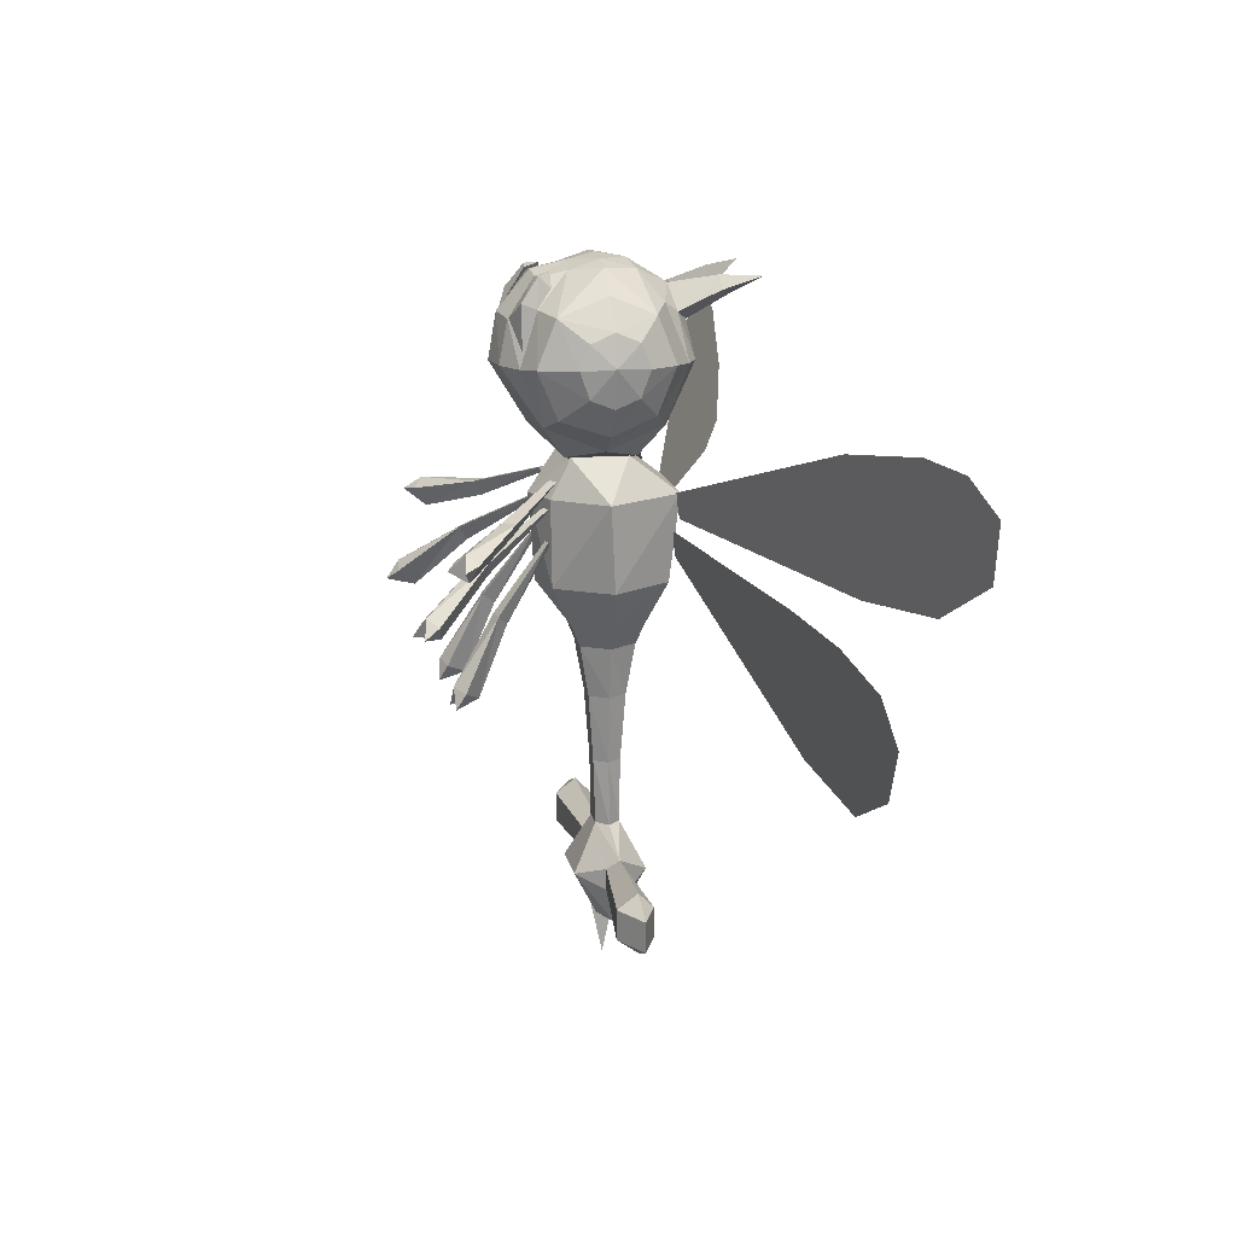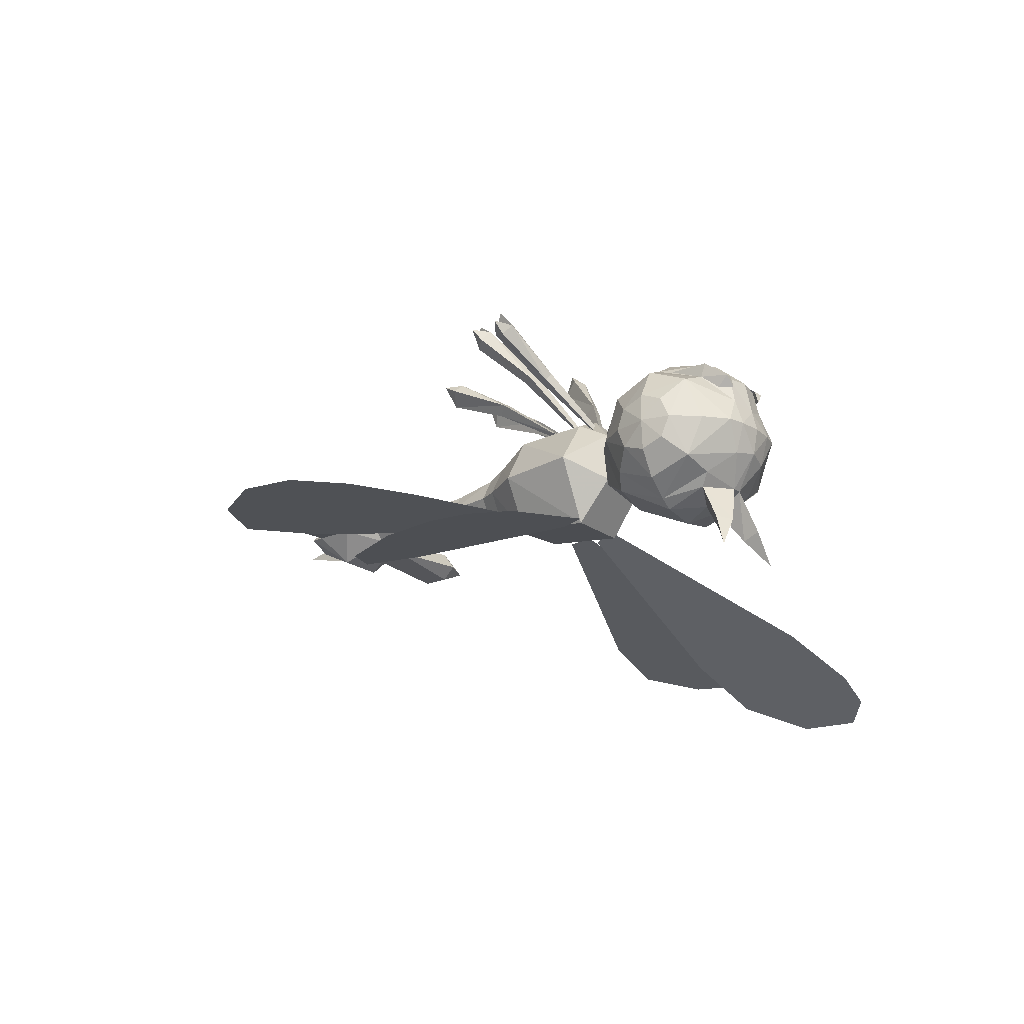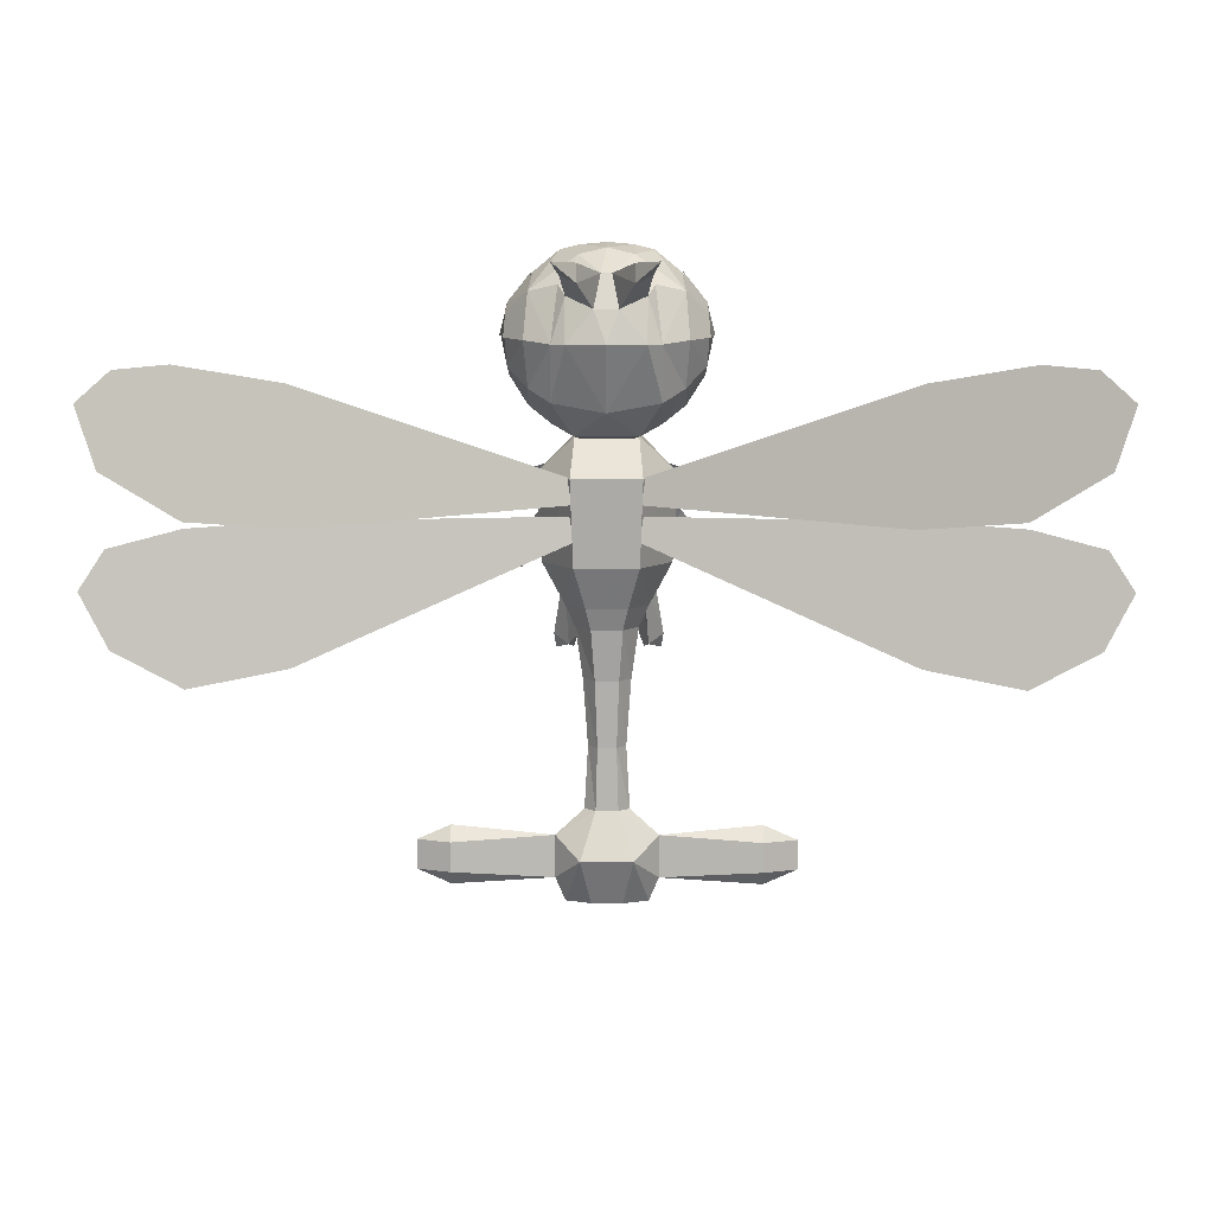
<metadata>
{"format":"obj","ext":"obj","renderer":"f3d","projection":"perspective","resolution":1024,"background":"white","views":[{"elev":17.1,"azim":78.2,"up":"+Y"},{"elev":-20.0,"azim":127.4,"up":"+Z"},{"elev":7.5,"azim":-179.4,"up":"+Y"}]}
</metadata>
<code>
o yanyanma
v -0.538 1.681 -10.93
v -0.6023 1.027 -10.58
v 0 1.027 -10.31
v 0.355 -1.19 -10.97
v 0.5526 -0.4654 -10.61
v 0 -0.4654 -10.43
v 0.71 -1.19 -11.58
v 0.355 -1.19 -12.2
v 0.5526 -0.4654 -12.54
v 1.105 -0.4654 -11.54
v 1.205 1.027 -11.45
v 0.6023 1.027 -12.71
v 0.538 1.681 -11.88
v -0.5526 -0.4654 -10.61
v -1.205 1.027 -11.45
v -1.105 -0.4654 -11.54
v -0.6023 1.027 -12.71
v -0.5526 -0.4654 -12.54
v -0.355 -1.19 -12.2
v -0.538 1.681 -11.88
v -0.71 -1.19 -11.58
v 0.6023 1.027 -10.58
v 0.538 1.681 -10.93
v -0.355 -1.19 -10.97
v 0 1.798 -11.41
v -0.2696 -1.565 -12.05
v -0.5392 -1.565 -11.58
v -0.2054 -2.452 -11.9
v -0.4107 -2.452 -11.58
v -0.2054 -2.452 -11.27
v -0.2696 -1.565 -11.12
v 0.4107 -2.452 -11.58
v 0.2054 -2.452 -11.9
v 0.2696 -1.565 -12.05
v 0.5392 -1.565 -11.58
v 0.2696 -1.565 -11.12
v 0.2054 -2.452 -11.27
v -0.1631 -3.61 -11.35
v 0.1631 -3.61 -11.35
v -0.3261 -3.61 -11.58
v -0.1631 -3.61 -11.81
v 0.3261 -3.61 -11.58
v 0.1631 -3.61 -11.81
v -0.3872 -4.702 -11.58
v -0.1936 -4.702 -11.38
v 0.1936 -4.702 -11.38
v 0.3872 -4.702 -11.58
v 0.1936 -4.702 -11.79
v -0.1936 -4.702 -11.79
v 0.8877 -5.147 -11.66
v 0.4537 -5.5 -12.2
v -0.2695 -6.311 -11.37
v -0.7131 -6.311 -11.58
v -0.2686 -7.287 -11.58
v -0.2695 -6.311 -11.79
v 0.2695 -6.311 -11.79
v -0.4537 -5.5 -12.2
v 0.7131 -6.311 -11.58
v 0.2686 -7.287 -11.58
v -0.8878 -5.89 -11.66
v -0.8025 -5.688 -11.44
v -0.8878 -5.147 -11.66
v 0.2695 -6.311 -11.37
v -0.8025 -5.317 -11.44
v -0.4537 -5.5 -10.97
v 0.4537 -5.5 -10.97
v 0.8025 -5.317 -11.44
v 0.8025 -5.688 -11.44
v 0.8877 -5.89 -11.66
v 2.668 -5.762 -11.23
v 2.668 -6.021 -11.58
v 3.258 -5.762 -11.58
v 2.668 -5.243 -11.84
v 2.668 -5.762 -11.84
v 3.258 -5.243 -11.58
v 2.668 -5.243 -11.23
v 2.668 -4.984 -11.58
v -3.258 -5.762 -11.58
v -2.668 -6.021 -11.58
v -2.668 -5.762 -11.23
v -2.668 -5.243 -11.84
v -2.668 -4.984 -11.58
v -2.668 -5.762 -11.84
v -3.258 -5.243 -11.58
v -2.668 -5.243 -11.23
v 6.803 0.2908 -13.56
v 8.031 -0.01915 -13.79
v 8.452 -0.6869 -13.94
v 7.955 -1.633 -13.97
v 6.774 -2.282 -13.87
v 5.106 -1.983 -13.58
v 0.5639 -0.03544 -12.64
v 0.5889 0.4013 -12.59
v 5.156 0.3879 -13.29
v 6.74 2.964 -14.71
v 7.593 2.893 -15.07
v 8.119 2.389 -15.37
v 7.779 1.356 -15.43
v 6.549 0.5462 -15.09
v 4.878 0.3706 -14.45
v 0.5983 0.5934 -12.71
v 0.5541 1.016 -12.61
v 5.028 2.642 -14.09
v -6.774 -2.282 -13.87
v -7.955 -1.633 -13.97
v -8.452 -0.6869 -13.94
v -8.031 -0.01915 -13.79
v -6.803 0.2908 -13.56
v -5.156 0.3879 -13.29
v -0.5889 0.4013 -12.59
v -0.5638 -0.03544 -12.64
v -5.106 -1.983 -13.58
v -6.549 0.5462 -15.09
v -7.779 1.356 -15.43
v -8.119 2.389 -15.37
v -7.593 2.893 -15.07
v -6.74 2.964 -14.71
v -5.028 2.642 -14.09
v -0.5541 1.016 -12.61
v -0.5983 0.5934 -12.71
v -4.878 0.3706 -14.45
v -0.6295 4.401 -10.64
v -0.4612 4.678 -10.9
v -1e-06 3.948 -11.12
v -0.7979 4.125 -10.37
v 0.6295 4.401 -10.64
v 0.7979 4.125 -10.37
v 0.4612 4.678 -10.9
v -1e-06 4.79 -11.05
v 0.4915 3.218 -9.8
v 0.4616 3.947 -9.945
v -1e-06 3.998 -9.84
v -0.4616 3.947 -9.945
v -0.4915 3.218 -9.8
v -0.4671 4.678 -12.01
v -0.4671 4.678 -12.01
v -0.7979 4.185 -12.39
v -0.7979 4.185 -12.39
v 0.7979 4.185 -12.39
v 0.7979 4.185 -12.39
v 0.4671 4.678 -12.01
v 0.4671 4.678 -12.01
v -0.09288 4.369 -12.59
v -1e-06 4.79 -11.92
v -1e-06 4.79 -11.92
v 0.09288 4.369 -12.59
v -1e-06 3.218 -9.7
v 0.9186 2.28 -10.41
v 0.9186 2.28 -10.41
v 0.9246 1.849 -11.43
v 0.9246 1.849 -11.43
v -0.9246 1.849 -11.43
v -0.9246 1.849 -11.43
v -0.9186 2.28 -10.41
v -0.9186 2.28 -10.41
v -0.9223 3.218 -10.06
v 0.9223 3.218 -10.06
v -0.5499 1.7 -10.82
v 0.5499 1.7 -10.82
v 0 2.205 -10.31
v 0 1.457 -11.42
v 0.7536 4.329 -13.32
v 0.4705 4.531 -13.36
v 0.676 4.002 -12.63
v 0.2107 3.793 -12.87
v 0.4705 4.208 -13.49
v -0.7536 4.329 -13.32
v -0.4705 4.208 -13.49
v -0.2107 3.793 -12.87
v -0.4705 4.531 -13.36
v -0.676 4.002 -12.63
v -1e-06 3.218 -13.04
v -0.6686 3.218 -12.92
v 0.6686 3.218 -12.92
v -0.9111 3.218 -12.77
v -0.9111 3.218 -12.77
v 0.9111 3.218 -12.77
v 0.9111 3.218 -12.77
v -0.8782 4.551 -13.97
v 0.8782 4.551 -13.97
v 0.009335 2.087 -12.5
v 0.9236 2.25 -12.39
v 0.9236 2.25 -12.39
v -0.9236 2.25 -12.39
v -0.9236 2.25 -12.39
v -0.5511 1.678 -12.01
v 0.5511 1.678 -12.01
v 0.9111 3.218 -12.77
v 0.9246 1.849 -11.43
v -0.4671 4.678 -12.01
v -1e-06 4.79 -11.92
v 0.4671 4.678 -12.01
v -0.9111 3.218 -12.77
v -0.9246 1.849 -11.43
v -0.4612 4.678 -10.9
v -1e-06 4.79 -11.05
v -0.7979 4.185 -12.39
v -0.7979 4.125 -10.37
v -0.6295 4.401 -10.64
v -0.9223 3.218 -10.06
v -0.9236 2.25 -12.39
v -0.9186 2.28 -10.41
v 0.4612 4.678 -10.9
v 0.7979 4.185 -12.39
v 0.6295 4.401 -10.64
v 0.7979 4.125 -10.37
v 0.9223 3.218 -10.06
v 0.9236 2.25 -12.39
v 0.9186 2.28 -10.41
v 0.7994 4.133 -10.37
v 0.7994 4.133 -10.37
v 0.4529 3.947 -9.955
v 0.4529 3.947 -9.955
v -0.7994 4.133 -10.37
v -0.7994 4.133 -10.37
v -0.4529 3.947 -9.955
v -0.4529 3.947 -9.955
v -0.4318 4.571 -10.41
v -1e-06 4.651 -10.38
v -1e-06 4.651 -10.38
v 0.4318 4.571 -10.41
v 0.4318 4.571 -10.41
v -1e-06 4.651 -10.38
v -0.4318 4.571 -10.41
v 1.322 4.077 -12.17
v 1.687 3.727 -11.83
v 1.388 3.281 -12.47
v 1.27 4.393 -11.43
v 1.322 4.077 -10.57
v 1.669 3.898 -11.43
v 1.719 3.312 -11.99
v 1.687 3.727 -11.03
v 1.806 3.345 -11.43
v -1.669 3.898 -11.43
v -1.322 4.077 -10.57
v -1.27 4.393 -11.43
v -1.687 3.727 -11.03
v -1.322 4.077 -12.17
v -1.687 3.727 -11.83
v -1.806 3.345 -11.43
v 1.719 3.312 -10.86
v -1.719 3.312 -11.99
v -1.719 3.312 -10.86
v -1.388 3.281 -12.47
v -1.361 3.281 -10.25
v 1.361 3.281 -10.25
v 1.304 4.077 -12.17
v 1.664 3.727 -11.83
v 1.369 3.281 -12.47
v 1.695 3.312 -11.99
v 1.664 2.845 -11.83
v 1.304 2.477 -12.17
v 1.664 2.845 -11.03
v 1.304 2.456 -10.59
v 1.325 2.17 -11.43
v 1.646 2.677 -11.43
v 1.781 3.345 -11.43
v 1.695 3.312 -10.86
v 1.342 3.281 -10.25
v 1.664 3.727 -11.03
v 1.304 4.077 -10.57
v -0.4612 4.843 -11.43
v -1e-06 4.886 -11.43
v 0.4612 4.843 -11.43
v -1.664 3.727 -11.83
v -1.304 4.077 -12.17
v -1.369 3.281 -12.47
v -1.695 3.312 -11.99
v -1.664 2.845 -11.83
v -1.304 2.477 -12.17
v -1.664 2.845 -11.03
v -1.646 2.677 -11.43
v -1.325 2.17 -11.43
v -1.304 2.456 -10.59
v -1.695 3.312 -10.86
v -1.781 3.345 -11.43
v -1.342 3.281 -10.25
v -1.664 3.727 -11.03
v -1.304 4.077 -10.57
v -0.7979 4.758 -11.43
v -1.646 3.898 -11.43
v -1.24 4.393 -11.43
v 0.7979 4.758 -11.43
v 1.646 3.898 -11.43
v 1.24 4.393 -11.43
v 0.6558 4.635 -10.41
v 0.8032 4.23 -10.1
v 0.4589 4.601 -10.38
v 0.4589 4.601 -10.38
v 0.6472 4.436 -10.62
v 0.6472 4.436 -10.62
v 0.8722 3.202 -10.12
v 0.8722 3.202 -10.12
v 0.477 4.67 -10.62
v 0.477 4.67 -10.62
v -0.8032 4.23 -10.1
v -0.6558 4.635 -10.41
v -0.459 4.601 -10.38
v -0.459 4.601 -10.38
v -0.6473 4.436 -10.62
v -0.6473 4.436 -10.62
v -0.8722 3.202 -10.12
v -0.8722 3.202 -10.12
v -0.477 4.67 -10.62
v -0.477 4.67 -10.62
v -0.4825 0.8536 -10.48
v -0.6063 0.8536 -10.56
v -1.295 0.2151 -9.478
v -1.072 0.2151 -9.349
v -0.5315 0.7726 -10.54
v -1.144 -0.03139 -9.481
v -1.763 -0.4845 -8.41
v -1.911 -0.6117 -8.6
v -1.524 -0.6117 -8.376
v -1.62 -0.8865 -8.657
v -1.62 -0.8865 -8.657
v -1.62 -0.8865 -8.657
v -1.706 -0.7908 -8.19
v -1.981 -0.7908 -8.348
v 1.002 0.2151 -9.349
v 1.225 0.2151 -9.478
v 0.537 0.8536 -10.56
v 0.4133 0.8536 -10.48
v 1.075 -0.03139 -9.481
v 0.4623 0.7726 -10.54
v 1.693 -0.4845 -8.41
v 1.842 -0.6117 -8.6
v 1.551 -0.8865 -8.657
v 1.551 -0.8865 -8.657
v 1.551 -0.8865 -8.657
v 1.455 -0.6117 -8.376
v 1.637 -0.7908 -8.19
v 1.912 -0.7908 -8.348
v -0.4377 0.3106 -10.52
v -0.5784 0.3106 -10.55
v -0.787 -0.817 -9.692
v -0.5334 -0.817 -9.648
v -0.498 0.2488 -10.59
v -0.6294 -1.005 -9.845
v -0.7892 -1.949 -8.938
v -0.9857 -2.025 -9.111
v -0.5453 -2.025 -9.034
v -0.7144 -2.188 -9.363
v -0.7144 -2.188 -9.363
v -0.7144 -2.188 -9.363
v -0.6353 -2.295 -8.897
v -0.948 -2.295 -8.952
v 0.5262 -0.8183 -9.649
v 0.7798 -0.8183 -9.694
v 0.5715 0.3106 -10.55
v 0.4308 0.3106 -10.52
v 0.6221 -1.006 -9.847
v 0.491 0.2488 -10.59
v 0.7817 -1.951 -8.941
v 0.9782 -2.027 -9.115
v 0.7068 -2.19 -9.366
v 0.7068 -2.19 -9.366
v 0.7068 -2.19 -9.366
v 0.5378 -2.027 -9.037
v 0.6277 -2.297 -8.901
v 0.9404 -2.297 -8.956
v 1.449 0.9238 -9.662
v 1.614 0.9238 -9.86
v 0.5225 1.302 -10.7
v 0.4306 1.302 -10.59
v 1.509 0.6667 -9.78
v 0.4692 1.218 -10.65
v 2.534 0.7417 -8.919
v 2.653 0.5893 -9.112
v 2.456 0.2598 -8.986
v 2.456 0.2598 -8.986
v 2.456 0.2598 -8.986
v 2.366 0.5893 -8.769
v 2.639 0.5246 -8.624
v 2.843 0.5246 -8.867
v -0.5008 1.301 -10.59
v -0.5926 1.301 -10.7
v -1.672 0.8697 -9.869
v -1.507 0.8697 -9.672
v -0.5368 1.217 -10.65
v -1.559 0.614 -9.796
v -2.588 0.7202 -8.932
v -2.71 0.567 -9.122
v -2.422 0.567 -8.78
v -2.518 0.236 -8.991
v -2.518 0.236 -8.991
v -2.518 0.236 -8.991
v -2.697 0.5094 -8.634
v -2.901 0.5094 -8.877
f 9 7 8
f 9 10 7
f 12 10 9
f 12 11 10
f 15 14 2
f 15 16 14
f 17 16 15
f 17 18 16
f 12 18 17
f 12 9 18
f 10 4 7
f 10 5 4
f 11 5 10
f 11 22 5
f 19 9 8
f 19 18 9
f 21 18 19
f 21 16 18
f 24 16 21
f 24 14 16
f 20 13 12
f 17 20 12
f 3 5 22
f 3 6 5
f 2 6 3
f 2 14 6
f 6 4 5
f 6 24 4
f 14 24 6
f 13 11 12
f 13 23 11
f 25 23 13
f 25 1 23
f 20 1 25
f 15 1 20
f 17 15 20
f 13 20 25
f 23 22 11
f 23 3 22
f 1 3 23
f 1 2 3
f 2 1 15
f 19 27 21
f 19 26 27
f 8 26 19
f 8 34 26
f 7 34 8
f 7 35 34
f 4 35 7
f 4 36 35
f 24 36 4
f 24 31 36
f 21 31 24
f 21 27 31
f 26 29 27
f 26 28 29
f 34 28 26
f 34 33 28
f 35 33 34
f 35 32 33
f 36 32 35
f 36 37 32
f 31 37 36
f 31 30 37
f 27 30 31
f 27 29 30
f 30 39 37
f 30 38 39
f 29 38 30
f 29 40 38
f 28 40 29
f 28 41 40
f 33 41 28
f 33 43 41
f 32 43 33
f 32 42 43
f 37 42 32
f 37 39 42
f 40 45 38
f 40 44 45
f 41 44 40
f 41 49 44
f 43 49 41
f 43 48 49
f 42 48 43
f 42 47 48
f 39 47 42
f 39 46 47
f 38 46 39
f 38 45 46
f 57 56 55
f 57 51 56
f 49 51 57
f 49 48 51
f 65 46 45
f 65 66 46
f 52 66 65
f 52 63 66
f 70 69 71
f 70 68 69
f 76 68 70
f 76 67 68
f 77 67 76
f 77 50 67
f 73 69 50
f 73 74 69
f 75 74 73
f 75 72 74
f 76 72 75
f 76 70 72
f 61 79 60
f 61 80 79
f 64 80 61
f 64 85 80
f 62 85 64
f 62 82 85
f 78 81 83
f 78 84 81
f 80 84 78
f 80 85 84
f 60 83 81
f 62 60 81
f 137 141 135
f 137 139 141
f 176 139 137
f 176 178 139
f 185 178 176
f 185 183 178
f 152 183 185
f 152 150 183
f 154 150 152
f 154 148 150
f 141 145 135
f 56 52 55
f 56 63 52
f 58 66 63
f 58 68 66
f 69 68 58
f 58 51 69
f 56 51 58
f 67 66 68
f 67 46 66
f 50 46 67
f 50 47 46
f 48 47 50
f 50 51 48
f 69 51 50
f 65 53 52
f 65 61 53
f 64 61 65
f 65 62 64
f 45 62 65
f 45 44 62
f 49 62 44
f 49 57 62
f 60 62 57
f 57 53 60
f 55 53 57
f 61 60 53
f 71 72 70
f 71 74 72
f 69 74 71
f 75 77 76
f 75 73 77
f 50 77 73
f 78 79 80
f 78 83 79
f 60 79 83
f 81 82 62
f 81 84 82
f 85 82 84
f 154 157 148
f 154 156 157
f 124 157 156
f 124 127 157
f 126 127 124
f 124 128 126
f 129 128 124
f 124 123 129
f 122 123 124
f 124 125 122
f 156 125 124
f 156 133 125
f 134 133 156
f 134 132 133
f 147 132 134
f 147 130 132
f 149 130 147
f 149 157 130
f 131 130 157
f 131 132 130
f 127 131 157
f 155 134 156
f 155 147 134
f 160 147 155
f 160 149 147
f 159 149 160
f 159 151 149
f 187 151 159
f 187 182 151
f 181 182 187
f 181 174 182
f 172 174 181
f 172 165 174
f 169 165 172
f 169 146 165
f 143 146 169
f 143 144 146
f 136 144 143
f 143 138 136
f 171 138 143
f 171 175 138
f 173 175 171
f 173 184 175
f 181 184 173
f 181 186 184
f 187 186 181
f 187 161 186
f 159 161 187
f 159 158 161
f 160 158 159
f 160 155 158
f 153 158 155
f 153 186 158
f 184 186 153
f 161 158 186
f 173 172 181
f 173 169 172
f 171 169 173
f 171 167 169
f 170 167 171
f 170 179 167
f 168 179 170
f 168 167 179
f 169 167 168
f 168 143 169
f 170 143 168
f 170 171 143
f 142 146 144
f 142 140 146
f 164 146 140
f 164 163 146
f 162 163 164
f 162 180 163
f 166 180 162
f 166 163 180
f 146 163 166
f 166 165 146
f 162 165 166
f 162 164 165
f 174 165 164
f 164 177 174
f 140 177 164
f 174 177 182
f 125 218 122
f 125 133 218
f 132 218 133
f 132 219 218
f 221 219 132
f 132 131 221
f 127 221 131
f 127 126 221
f 128 222 126
f 128 129 222
f 223 222 129
f 129 224 223
f 123 224 129
f 123 122 224
f 213 211 293
f 213 289 211
f 290 211 289
f 289 295 290
f 215 217 303
f 215 299 217
f 300 299 215
f 300 305 299
f 212 287 288
f 212 292 287
f 210 287 292
f 210 286 287
f 291 286 210
f 291 294 286
f 288 286 294
f 288 287 286
f 298 296 216
f 298 297 296
f 304 297 298
f 304 301 297
f 214 297 301
f 214 296 297
f 302 296 214
f 302 216 296
f 55 54 52
f 87 90 86
f 87 89 90
f 88 89 87
f 92 93 94
f 91 92 94
f 101 102 103
f 100 101 103
f 110 111 112
f 109 110 112
f 119 120 121
f 118 119 121
f 96 99 95
f 96 98 99
f 97 98 96
f 105 108 104
f 105 107 108
f 106 107 105
f 114 117 113
f 114 116 117
f 115 116 114
f 94 90 91
f 94 86 90
f 103 99 100
f 103 95 99
f 104 109 112
f 104 108 109
f 113 118 121
f 113 117 118
f 218 220 221
f 126 122 218
f 221 126 218
f 122 126 222
f 224 122 222
f 222 223 224
f 235 243 245
f 235 237 243
f 234 237 235
f 234 240 237
f 239 240 234
f 239 242 240
f 244 242 239
f 239 238 244
f 234 238 239
f 234 236 238
f 235 236 234
f 240 243 237
f 241 229 246
f 241 232 229
f 233 232 241
f 233 230 232
f 226 230 233
f 226 225 230
f 227 225 226
f 226 231 227
f 233 231 226
f 230 229 232
f 230 228 229
f 225 228 230
f 262 191 190
f 262 263 191
f 196 263 262
f 196 264 263
f 203 264 196
f 203 283 264
f 261 283 203
f 261 285 283
f 284 285 261
f 284 247 285
f 248 247 284
f 248 249 247
f 250 249 248
f 250 251 249
f 257 251 250
f 257 256 251
f 253 256 257
f 253 255 256
f 254 255 253
f 254 189 255
f 209 189 254
f 254 259 209
f 253 259 254
f 253 258 259
f 257 258 253
f 257 260 258
f 284 260 257
f 284 261 260
f 258 260 261
f 261 259 258
f 206 259 261
f 206 207 259
f 209 259 207
f 255 251 256
f 255 252 251
f 189 252 255
f 189 208 252
f 188 252 208
f 188 249 252
f 247 249 188
f 188 204 247
f 192 247 204
f 192 283 247
f 264 283 192
f 192 191 264
f 263 264 191
f 249 251 252
f 247 283 285
f 248 257 250
f 248 284 257
f 262 195 196
f 262 280 195
f 190 280 262
f 190 266 280
f 197 266 190
f 197 193 266
f 267 266 193
f 267 265 266
f 268 265 267
f 268 276 265
f 269 276 268
f 269 272 276
f 273 272 269
f 273 271 272
f 274 271 273
f 274 277 271
f 202 277 274
f 202 200 277
f 198 277 200
f 198 279 277
f 199 279 198
f 199 195 279
f 280 279 195
f 280 282 279
f 266 282 280
f 266 281 282
f 265 281 266
f 265 276 281
f 278 281 276
f 278 279 281
f 275 279 278
f 275 277 279
f 271 277 275
f 275 276 271
f 278 276 275
f 271 276 272
f 281 279 282
f 267 269 268
f 267 270 269
f 193 270 267
f 193 201 270
f 194 270 201
f 194 273 270
f 274 273 194
f 194 202 274
f 269 270 273
f 261 205 206
f 261 203 205
f 309 307 308
f 309 306 307
f 311 306 309
f 311 310 306
f 308 310 311
f 308 307 310
f 310 307 306
f 315 309 314
f 315 311 309
f 313 311 315
f 313 308 311
f 323 321 322
f 323 320 321
f 325 320 323
f 325 324 320
f 322 324 325
f 322 321 324
f 322 325 323
f 324 331 320
f 324 328 331
f 321 328 324
f 321 327 328
f 337 335 336
f 337 334 335
f 339 334 337
f 339 338 334
f 336 338 339
f 336 335 338
f 338 335 334
f 343 337 342
f 343 339 337
f 341 339 343
f 341 336 339
f 351 349 350
f 351 348 349
f 353 348 351
f 353 352 348
f 350 352 353
f 350 349 352
f 350 353 351
f 352 359 348
f 352 356 359
f 349 356 352
f 349 355 356
f 365 363 364
f 365 362 363
f 367 362 365
f 367 366 362
f 364 366 367
f 364 363 366
f 364 367 365
f 366 373 362
f 366 370 373
f 363 370 366
f 363 369 370
f 379 377 378
f 379 376 377
f 381 376 379
f 381 380 376
f 378 380 381
f 378 377 380
f 380 377 376
f 385 379 384
f 385 381 379
f 383 381 385
f 383 378 381
f 318 312 316
f 318 314 312
f 315 314 318
f 309 312 314
f 309 308 312
f 313 312 308
f 313 319 312
f 315 319 313
f 312 319 317
f 326 332 329
f 326 331 332
f 320 331 326
f 326 321 320
f 327 321 326
f 326 333 327
f 330 333 326
f 328 327 333
f 332 331 328
f 346 340 344
f 346 342 340
f 343 342 346
f 337 340 342
f 337 336 340
f 341 340 336
f 341 347 340
f 343 347 341
f 340 347 345
f 354 360 357
f 354 359 360
f 348 359 354
f 354 349 348
f 355 349 354
f 354 361 355
f 358 361 354
f 356 355 361
f 360 359 356
f 368 374 371
f 368 373 374
f 362 373 368
f 368 363 362
f 369 363 368
f 368 375 369
f 372 375 368
f 370 369 375
f 374 373 370
f 388 382 386
f 388 384 382
f 385 384 388
f 379 382 384
f 379 378 382
f 383 382 378
f 383 389 382
f 385 389 383
f 382 389 387

</code>
